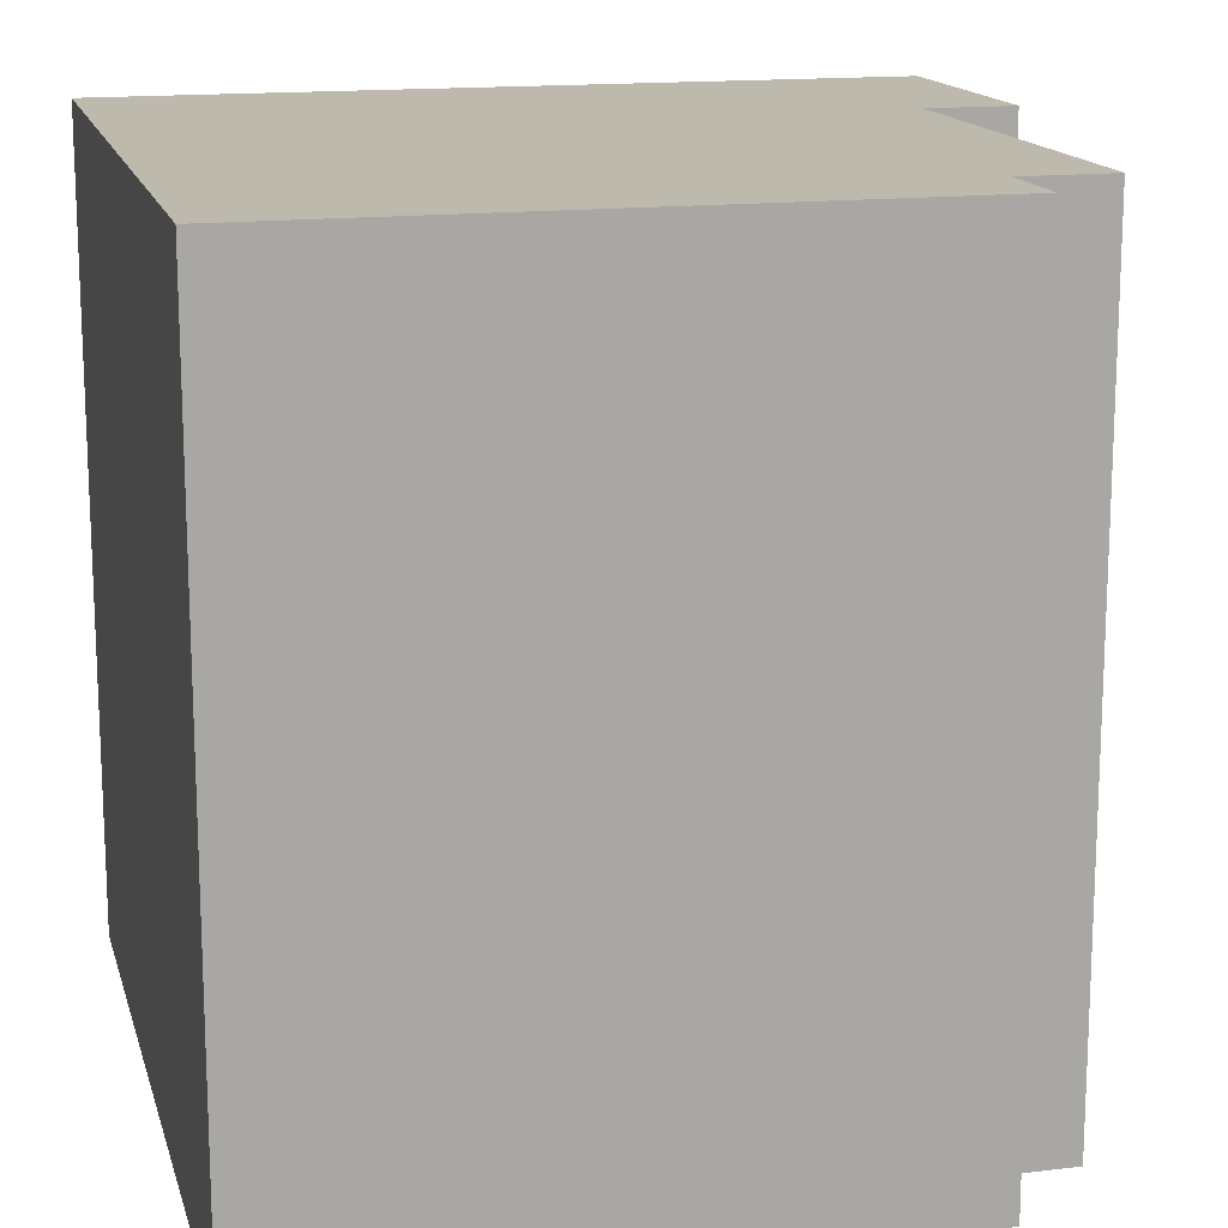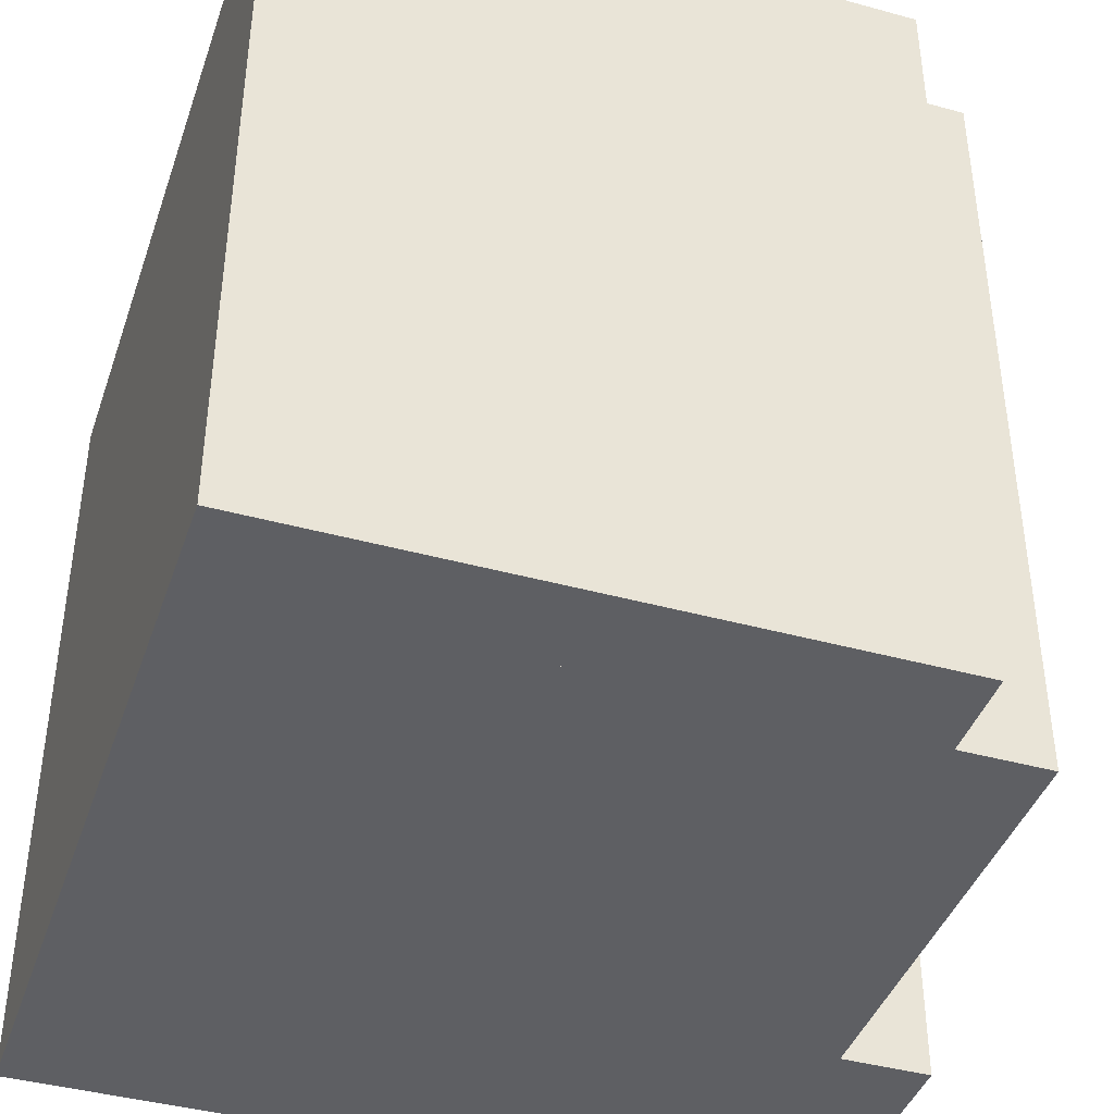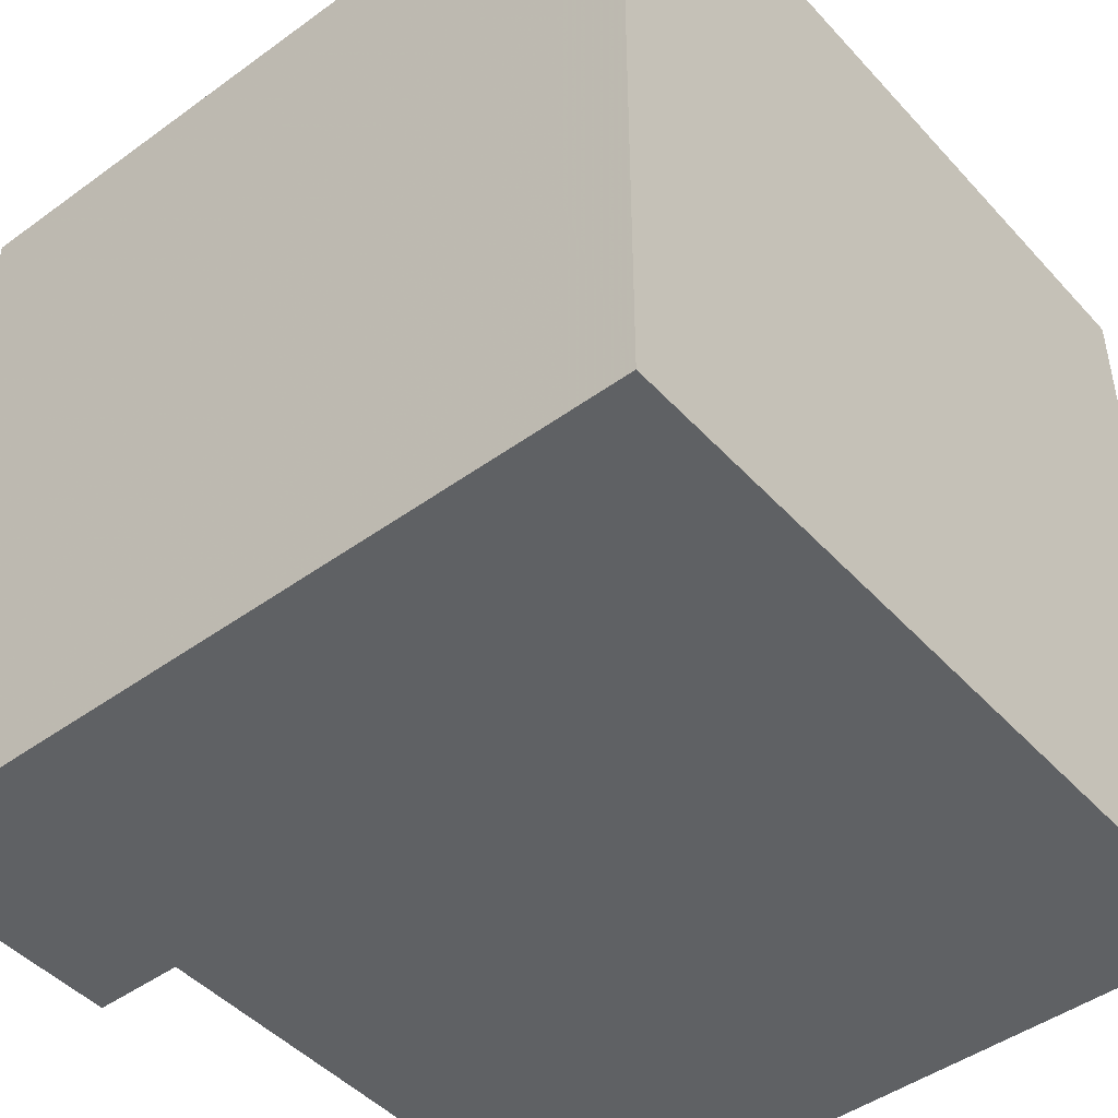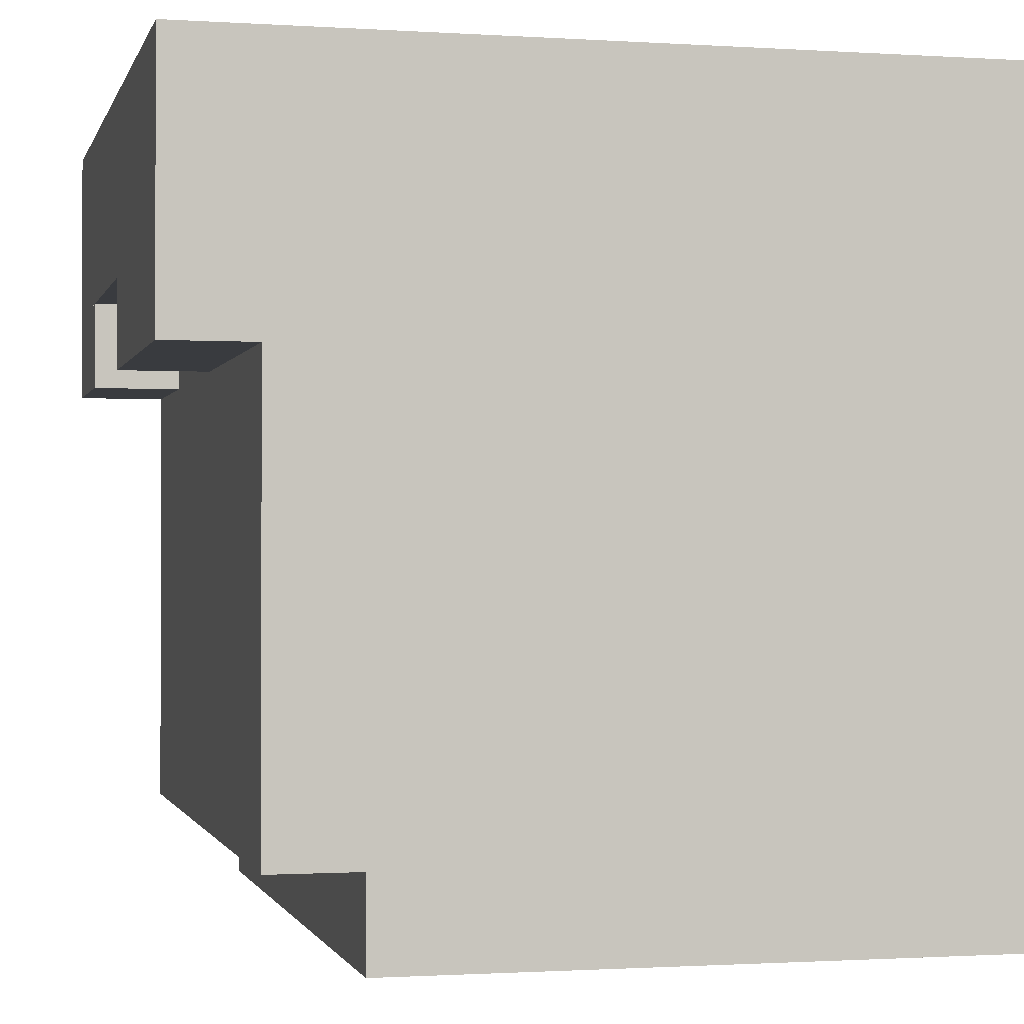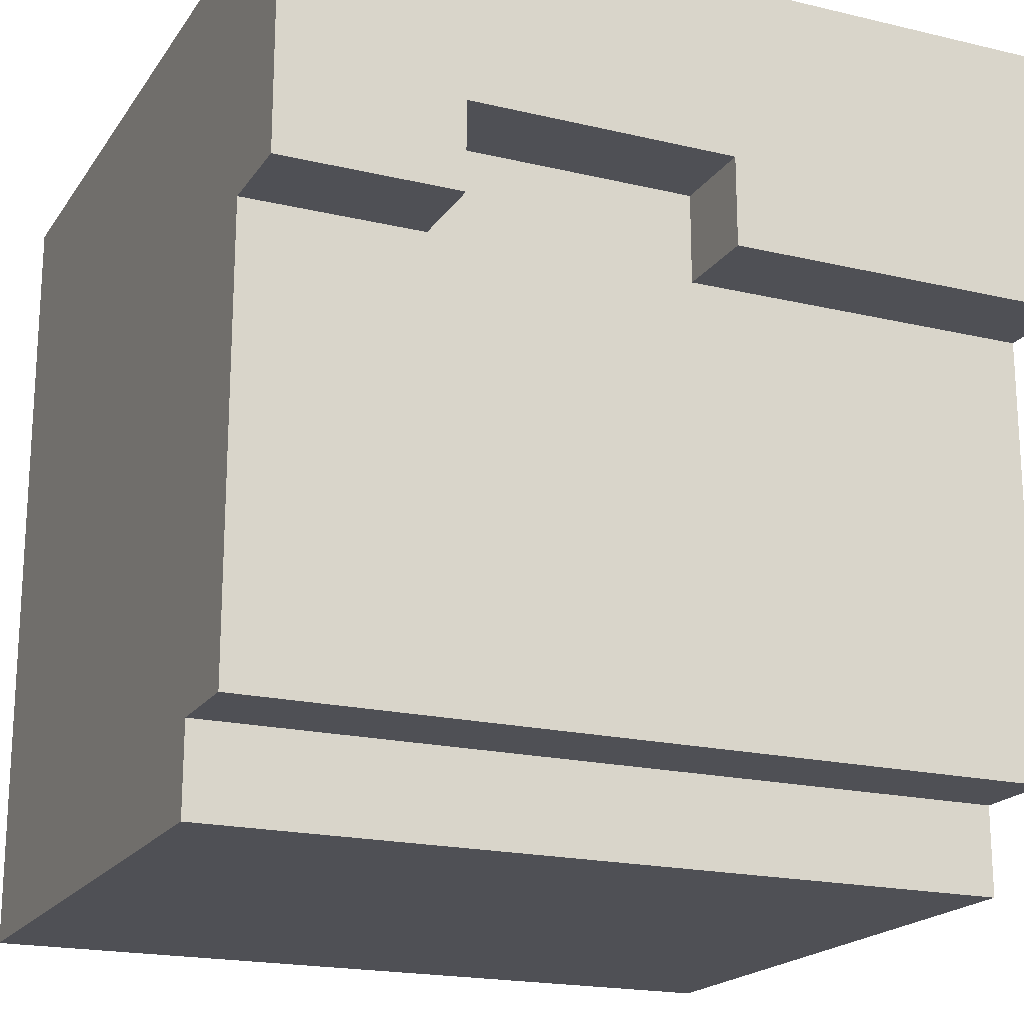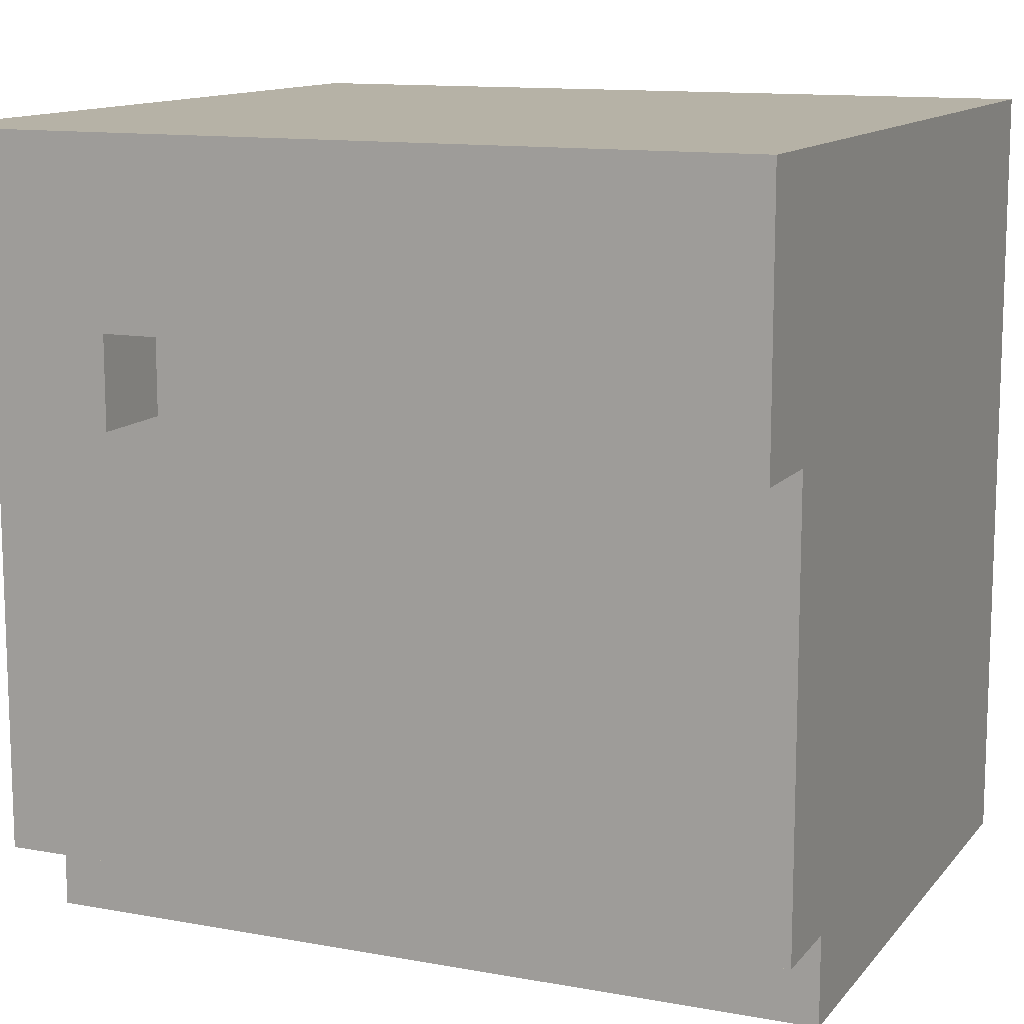
<metadata>
{"format":"obj","ext":"obj","renderer":"f3d","projection":"perspective","resolution":1024,"background":"white","views":[{"elev":15.3,"azim":-14.2,"up":"+Z"},{"elev":-41.6,"azim":-18.4,"up":"+Z"},{"elev":-46.3,"azim":-140.4,"up":"+Z"},{"elev":-1.1,"azim":166.5,"up":"+Y"},{"elev":-19.3,"azim":65.9,"up":"+Y"},{"elev":12.2,"azim":113.5,"up":"+Y"}]}
</metadata>
<code>
g Model
v -16 -16 16
v -16 16 16
v -16 16 -16
v -16 -16 -16
f 1 2 3 4
v 8.889 -16 -16
v 8.889 -12.44 -16
v 8.889 -12.44 16
v 8.889 -16 16
f 5 6 7 8
v 12.44 -12.44 -16
v 12.44 5.333 -16
v 12.44 5.333 16
v 12.44 -12.44 16
f 9 10 11 12
v 12.44 5.333 -1.778
v 12.44 8.889 -1.778
v 12.44 8.889 8.889
v 12.44 5.333 8.889
f 13 14 15 16
v 16 8.889 -16
v 16 16 -16
v 16 16 16
v 16 8.889 16
f 17 18 19 20
v 16 5.333 -16
v 16 8.889 -16
v 16 8.889 -1.778
v 16 5.333 -1.778
f 21 22 23 24
v 16 5.333 8.889
v 16 8.889 8.889
v 16 8.889 16
v 16 5.333 16
f 25 26 27 28
v -16 -16 -16
v 8.889 -16 -16
v 8.889 -16 16
v -16 -16 16
f 29 30 31 32
v 8.889 -12.44 -16
v 12.44 -12.44 -16
v 12.44 -12.44 16
v 8.889 -12.44 16
f 33 34 35 36
v 12.44 5.333 -16
v 16 5.333 -16
v 16 5.333 -1.778
v 12.44 5.333 -1.778
f 37 38 39 40
v 12.44 5.333 8.889
v 16 5.333 8.889
v 16 5.333 16
v 12.44 5.333 16
f 41 42 43 44
v 12.44 8.889 -1.778
v 16 8.889 -1.778
v 16 8.889 8.889
v 12.44 8.889 8.889
f 45 46 47 48
v -16 16 16
v 16 16 16
v 16 16 -16
v -16 16 -16
f 49 50 51 52
v -16 16 -16
v 12.44 16 -16
v 12.44 -12.44 -16
v -16 -12.44 -16
f 53 54 55 56
v -16 -12.44 -16
v 8.889 -12.44 -16
v 8.889 -16 -16
v -16 -16 -16
f 57 58 59 60
v 12.44 16 -16
v 16 16 -16
v 16 5.333 -16
v 12.44 5.333 -16
f 61 62 63 64
v 12.44 8.889 8.889
v 16 8.889 8.889
v 16 5.333 8.889
v 12.44 5.333 8.889
f 65 66 67 68
v 12.44 5.333 -1.778
v 16 5.333 -1.778
v 16 8.889 -1.778
v 12.44 8.889 -1.778
f 69 70 71 72
v -16 -12.44 16
v 12.44 -12.44 16
v 12.44 16 16
v -16 16 16
f 73 74 75 76
v -16 -16 16
v 8.889 -16 16
v 8.889 -12.44 16
v -16 -12.44 16
f 77 78 79 80
v 12.44 5.333 16
v 16 5.333 16
v 16 16 16
v 12.44 16 16
f 81 82 83 84

</code>
